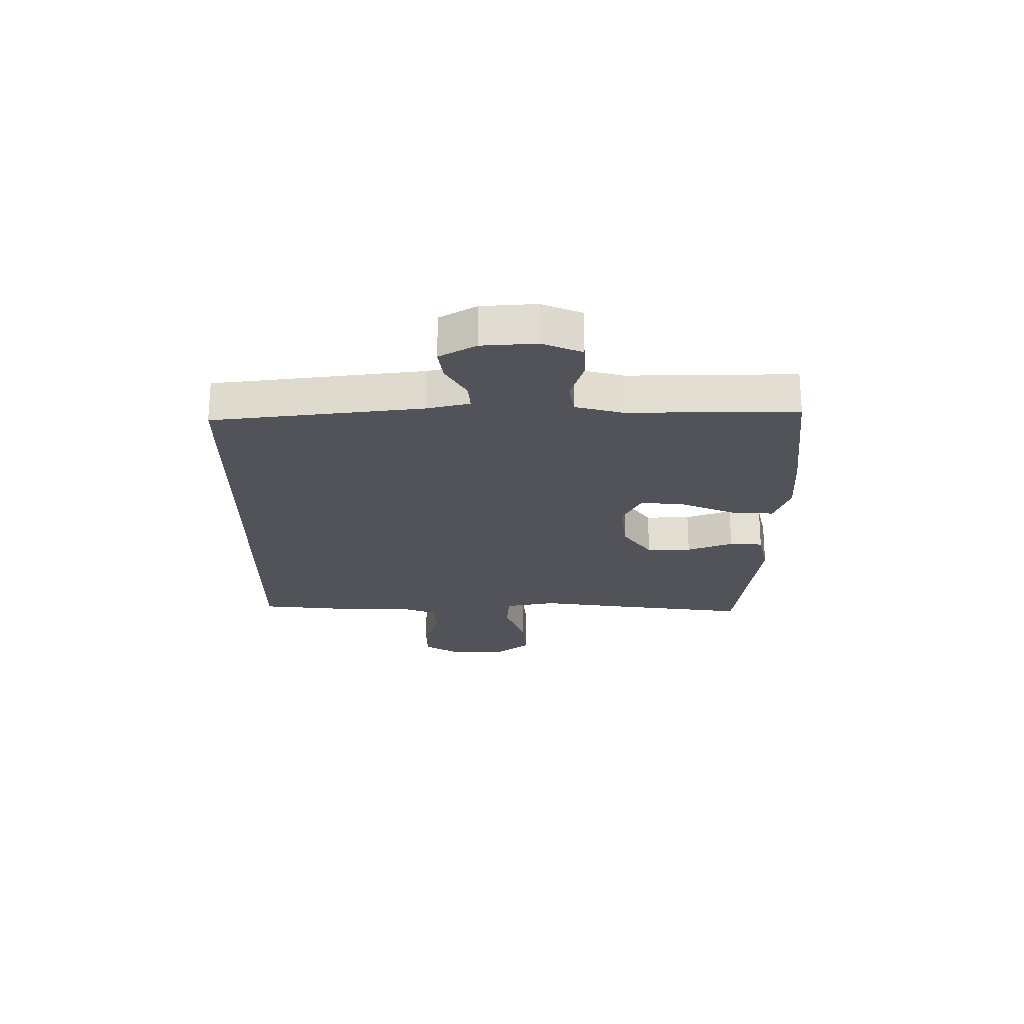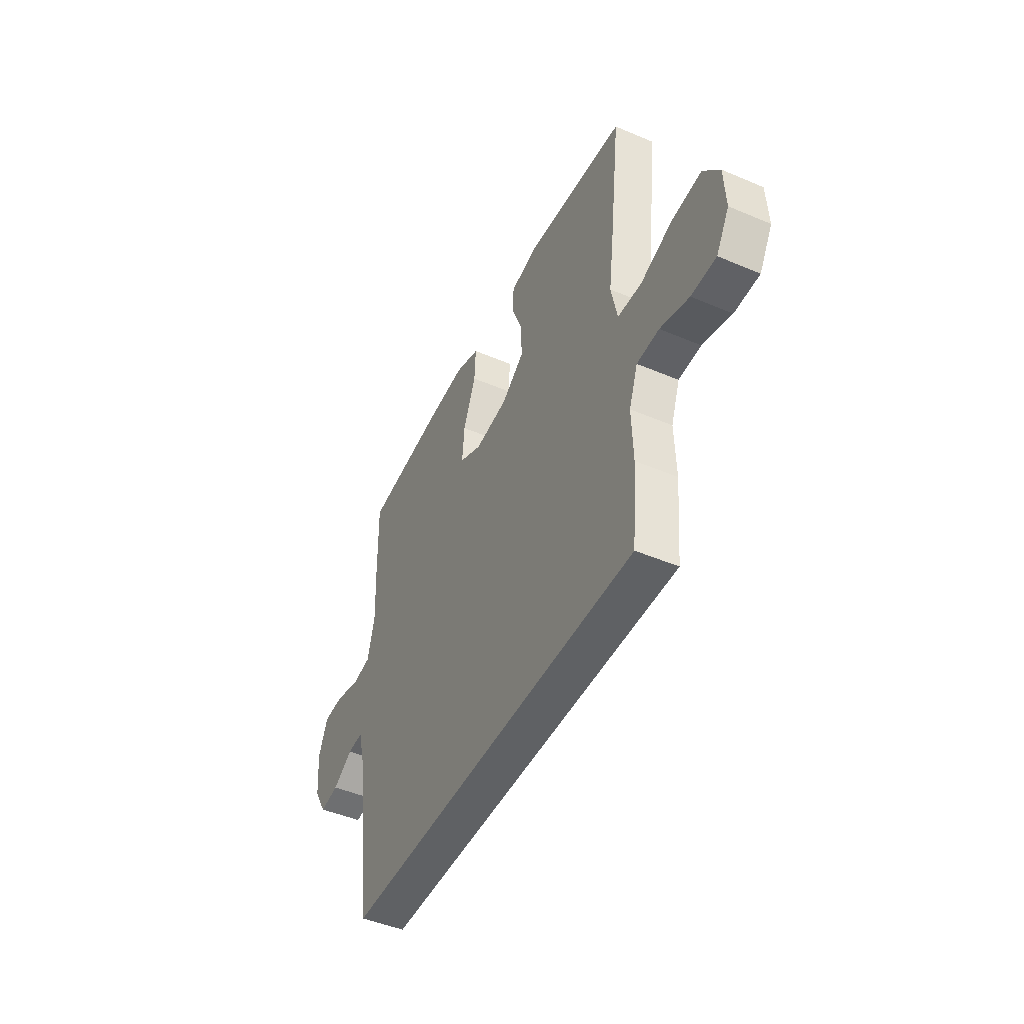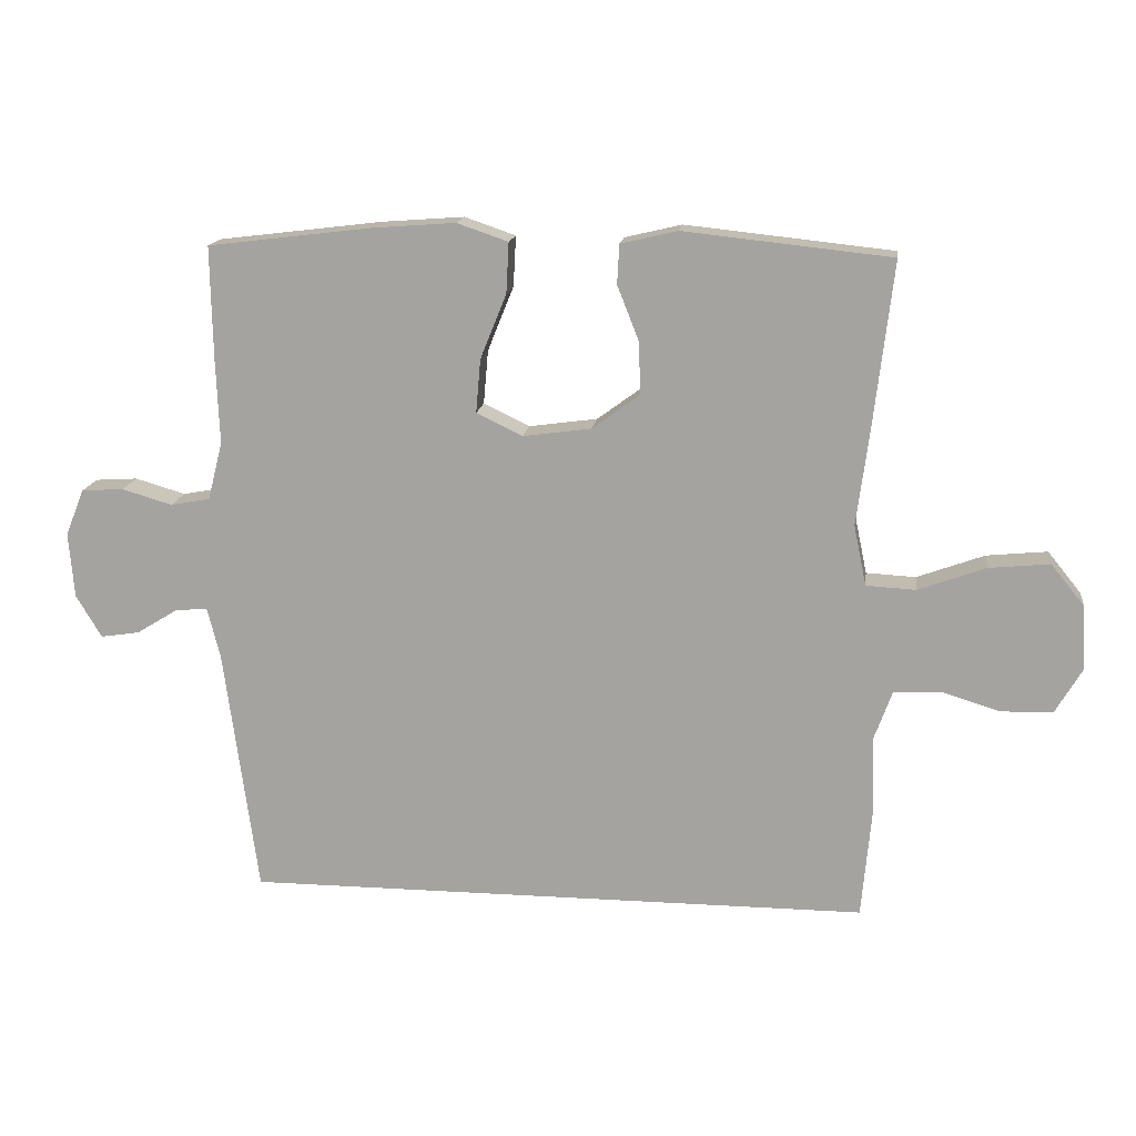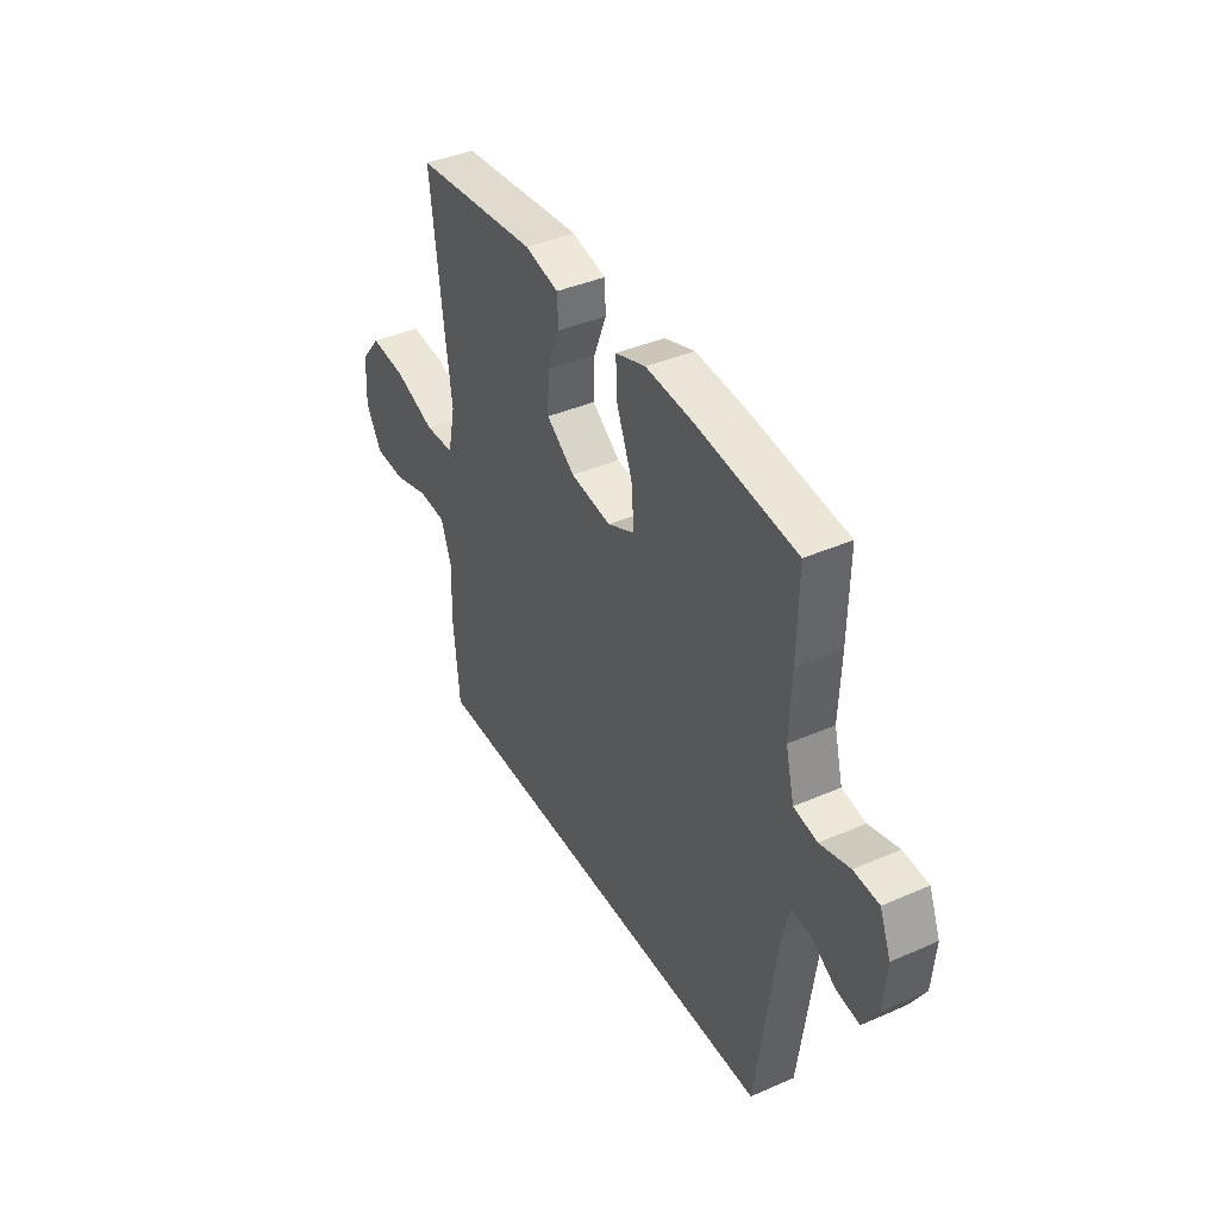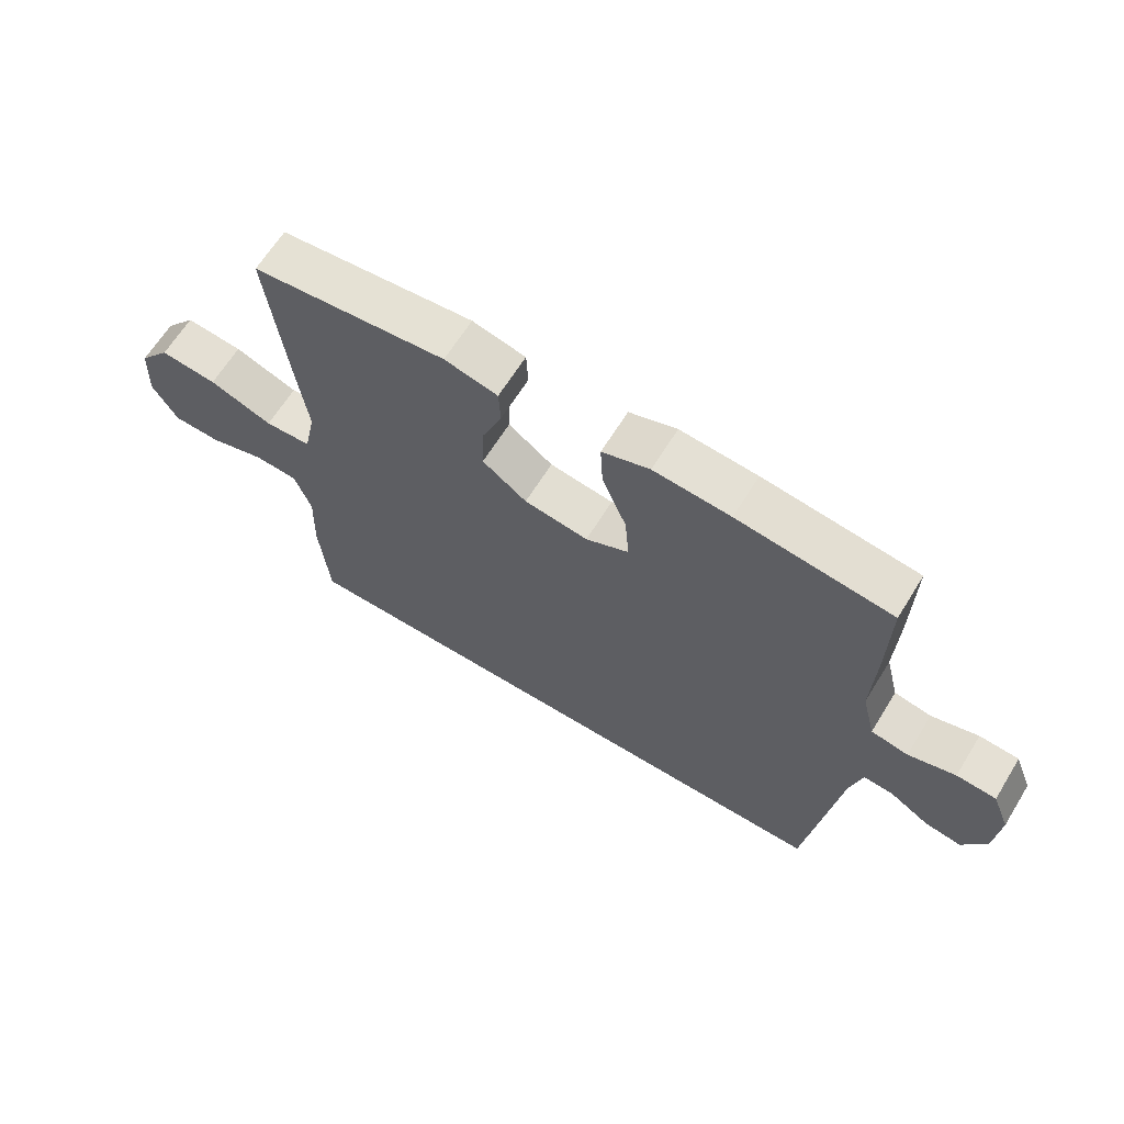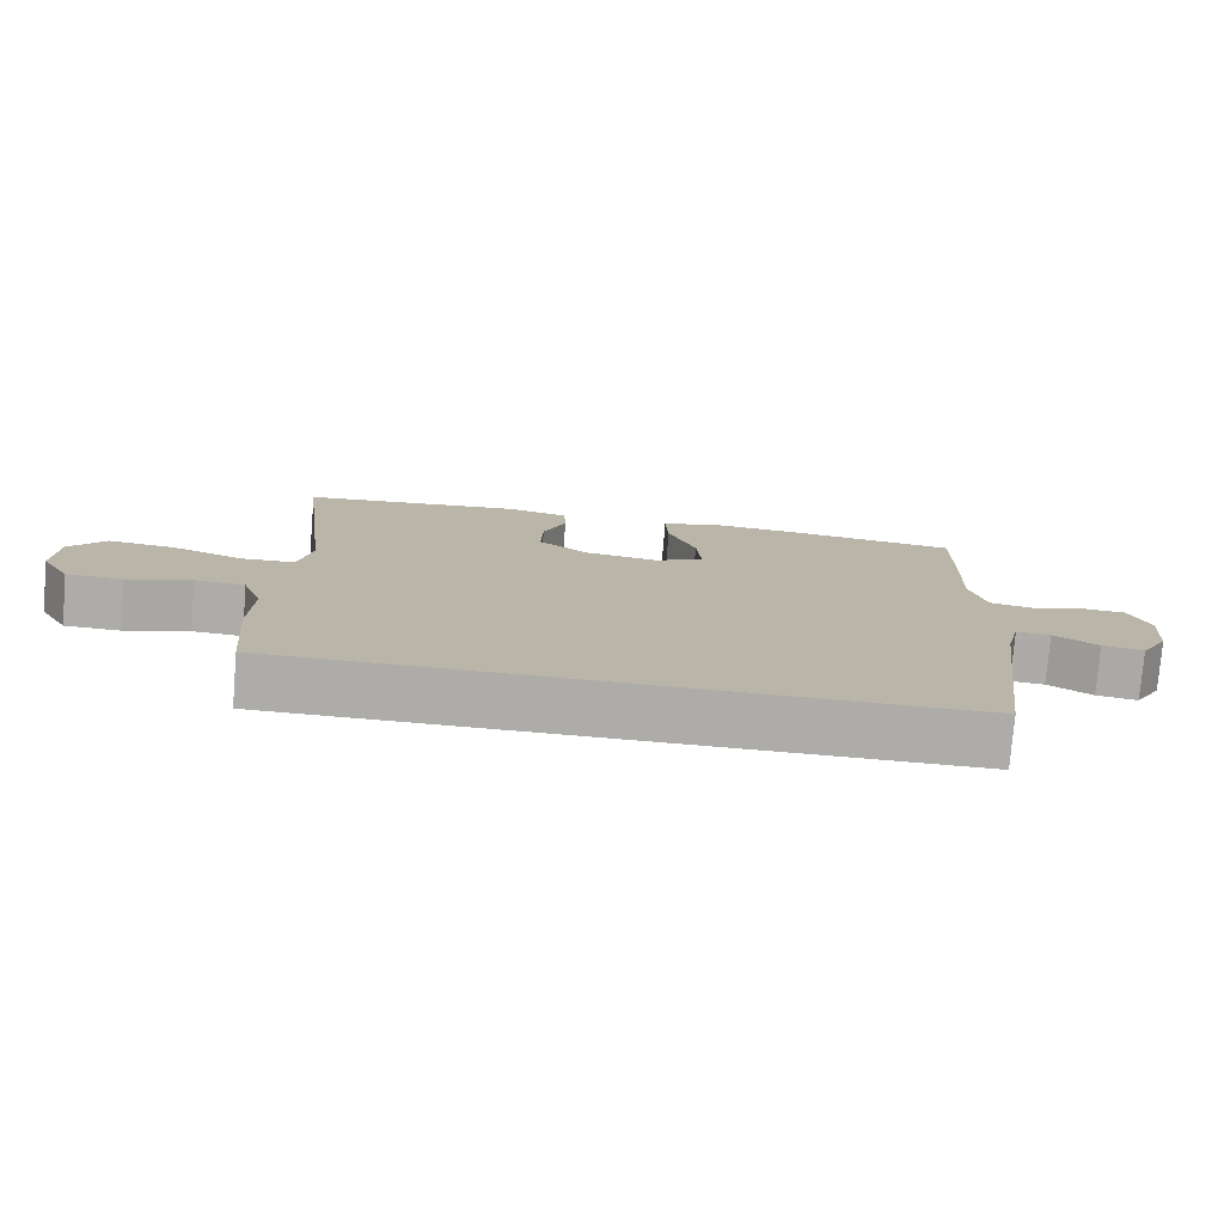
<metadata>
{"format":"obj","ext":"obj","renderer":"f3d","projection":"perspective","resolution":1024,"background":"white","views":[{"elev":-22.6,"azim":-90.6,"up":"+Y"},{"elev":-46.4,"azim":64.1,"up":"+Z"},{"elev":15.5,"azim":7.3,"up":"+Z"},{"elev":40.1,"azim":-118.3,"up":"+Z"},{"elev":64.7,"azim":-148.3,"up":"+Z"},{"elev":-76.9,"azim":175.3,"up":"+Z"}]}
</metadata>
<code>
v -0.456 0.07 -0.5
v -0.506 0.07 -0.13
v -0.525 0.07 -0.055
v -0.573 0.07 -0.059
v -0.635 0.07 -0.097
v -0.693 0.07 -0.106
v -0.731 0.07 -0.042
v -0.739 0.07 0.055
v -0.711 0.07 0.125
v -0.648 0.07 0.129
v -0.573 0.07 0.107
v -0.514 0.07 0.118
v -0.492 0.07 0.205
v -0.497 0.07 0.333
v -0.5 0.07 0.5
v -0.254 0.07 0.53
v -0.131 0.07 0.539
v -0.055 0.07 0.513
v -0.059 0.07 0.438
v -0.098 0.07 0.341
v -0.105 0.07 0.261
v -0.036 0.07 0.228
v 0.066 0.07 0.242
v 0.137 0.07 0.294
v 0.134 0.07 0.373
v 0.102 0.07 0.454
v 0.105 0.07 0.513
v 0.19 0.07 0.533
v 0.5 0.07 0.5
v 0.47 0.07 0.245
v 0.452 0.07 0.108
v 0.471 0.07 0.018
v 0.545 0.07 0.014
v 0.646 0.07 0.051
v 0.737 0.07 0.06
v 0.787 0.07 -0.002
v 0.792 0.07 -0.098
v 0.752 0.07 -0.166
v 0.675 0.07 -0.168
v 0.586 0.07 -0.141
v 0.517 0.07 -0.145
v 0.49 0.07 -0.219
v 0.494 0.07 -0.334
v 0.479 0.07 -0.5
v -0.456 0 -0.5
v -0.506 0 -0.13
v -0.525 0 -0.055
v -0.573 0 -0.059
v -0.635 0 -0.097
v -0.693 0 -0.106
v -0.731 0 -0.042
v -0.739 0 0.055
v -0.711 0 0.125
v -0.648 0 0.129
v -0.573 0 0.107
v -0.514 0 0.118
v -0.492 0 0.205
v -0.497 0 0.333
v -0.5 0 0.5
v -0.254 0 0.53
v -0.131 0 0.539
v -0.055 0 0.513
v -0.059 0 0.438
v -0.098 0 0.341
v -0.105 0 0.261
v -0.036 0 0.228
v 0.066 0 0.242
v 0.137 0 0.294
v 0.134 0 0.373
v 0.102 0 0.454
v 0.105 0 0.513
v 0.19 0 0.533
v 0.5 0 0.5
v 0.47 0 0.245
v 0.452 0 0.108
v 0.471 0 0.018
v 0.545 0 0.014
v 0.646 0 0.051
v 0.737 0 0.06
v 0.787 0 -0.002
v 0.792 0 -0.098
v 0.752 0 -0.166
v 0.675 0 -0.168
v 0.586 0 -0.141
v 0.517 0 -0.145
v 0.49 0 -0.219
v 0.494 0 -0.334
v 0.479 0 -0.5
f 42 43 44 1
f 41 42 1 2
f 40 41 2 3
f 37 38 39 40
f 37 40 3
f 36 37 3
f 33 34 35 36
f 32 33 36 3
f 31 32 3
f 30 31 3 4
f 25 26 27 28
f 24 25 28 29
f 23 24 29 30
f 17 18 19 20
f 17 20 21
f 16 17 21
f 13 14 15 16
f 12 13 16 21
f 8 9 10 11
f 8 11 12
f 7 8 12
f 4 5 6 7
f 22 23 30 4
f 12 21 22
f 4 7 12 22
f 45 88 87 86
f 46 45 86 85
f 47 46 85 84
f 84 83 82 81
f 47 84 81
f 47 81 80
f 80 79 78 77
f 47 80 77 76
f 47 76 75
f 48 47 75 74
f 72 71 70 69
f 73 72 69 68
f 74 73 68 67
f 64 63 62 61
f 65 64 61
f 65 61 60
f 60 59 58 57
f 65 60 57 56
f 55 54 53 52
f 56 55 52
f 56 52 51
f 51 50 49 48
f 48 74 67 66
f 66 65 56
f 66 56 51 48
f 1 45 46 2
f 2 46 47 3
f 3 47 48 4
f 4 48 49 5
f 5 49 50 6
f 6 50 51 7
f 7 51 52 8
f 8 52 53 9
f 9 53 54 10
f 10 54 55 11
f 11 55 56 12
f 12 56 57 13
f 13 57 58 14
f 14 58 59 15
f 15 59 60 16
f 16 60 61 17
f 17 61 62 18
f 18 62 63 19
f 19 63 64 20
f 20 64 65 21
f 21 65 66 22
f 22 66 67 23
f 23 67 68 24
f 24 68 69 25
f 25 69 70 26
f 26 70 71 27
f 27 71 72 28
f 28 72 73 29
f 29 73 74 30
f 30 74 75 31
f 31 75 76 32
f 32 76 77 33
f 33 77 78 34
f 34 78 79 35
f 35 79 80 36
f 36 80 81 37
f 37 81 82 38
f 38 82 83 39
f 39 83 84 40
f 40 84 85 41
f 41 85 86 42
f 42 86 87 43
f 43 87 88 44
f 44 88 45 1

</code>
